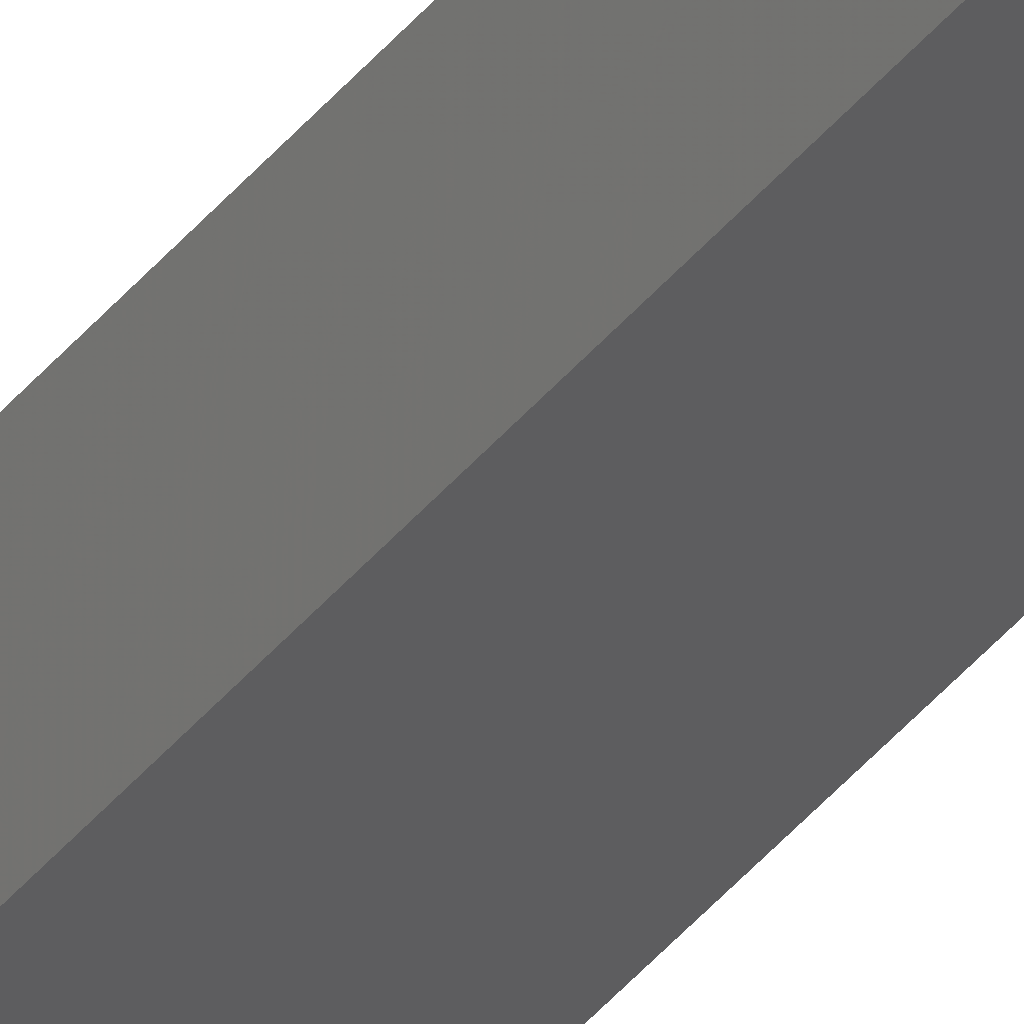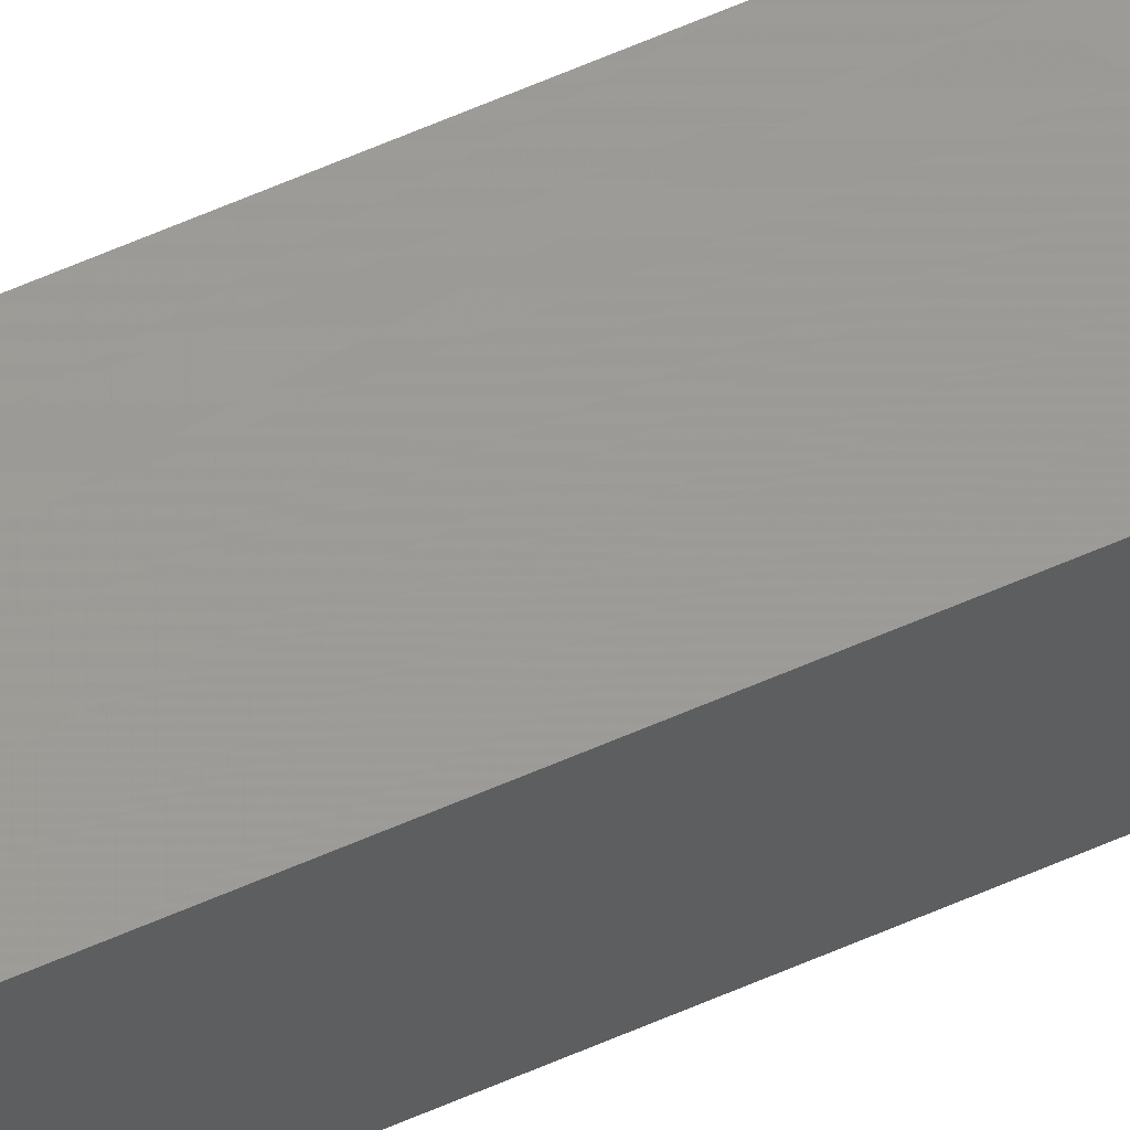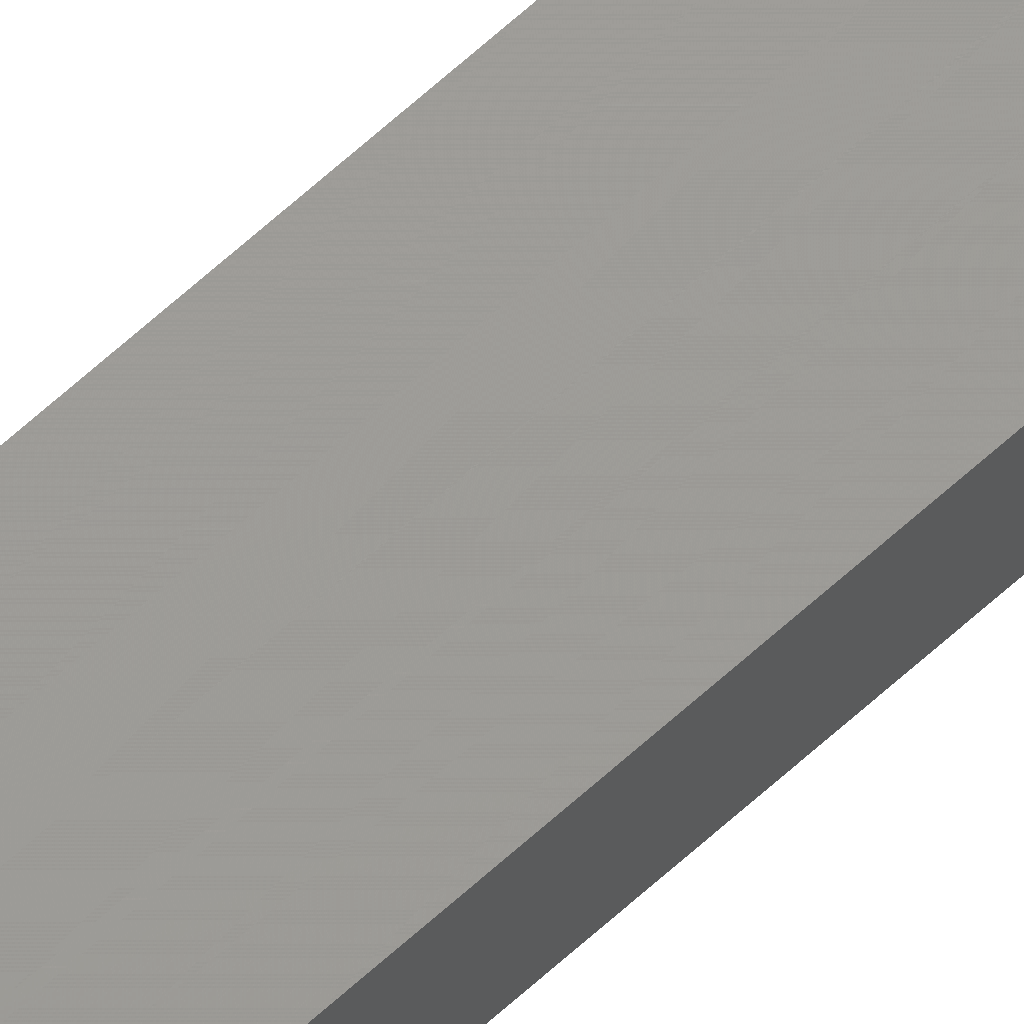
<metadata>
{"format":"stl","ext":"stl","renderer":"f3d","projection":"perspective","resolution":1024,"background":"white","views":[{"elev":-36.7,"azim":-32.5,"up":"+Y"},{"elev":53.5,"azim":-116.1,"up":"+Y"},{"elev":65.8,"azim":-132.4,"up":"+Y"}]}
</metadata>
<code>
# stl→obj: 16 verts, 28 faces
v 9.778 -3.861 -55.73
v 9.758 -3.863 -55.73
v 9.758 -3.863 -59.3
v 9.778 -3.861 -59.3
v 9.798 -3.859 -59.3
v 9.798 -3.859 -55.73
v 9.818 -3.857 -55.73
v 9.818 -3.857 -59.3
v 9.812 -3.807 -55.73
v 9.812 -3.807 -59.3
v 9.753 -3.814 -59.3
v 9.753 -3.814 -55.73
v 9.773 -3.812 -59.3
v 9.773 -3.812 -55.73
v 9.793 -3.809 -55.73
v 9.793 -3.809 -59.3
f 1 2 3
f 1 3 4
f 1 4 5
f 6 1 5
f 7 5 8
f 7 6 5
f 9 7 8
f 9 8 10
f 11 12 13
f 12 14 13
f 13 15 16
f 14 15 13
f 16 9 10
f 15 9 16
f 12 11 3
f 2 12 3
f 15 7 9
f 15 6 7
f 14 1 15
f 15 1 6
f 12 2 14
f 14 2 1
f 8 16 10
f 5 13 16
f 5 16 8
f 4 13 5
f 3 11 13
f 3 13 4

</code>
